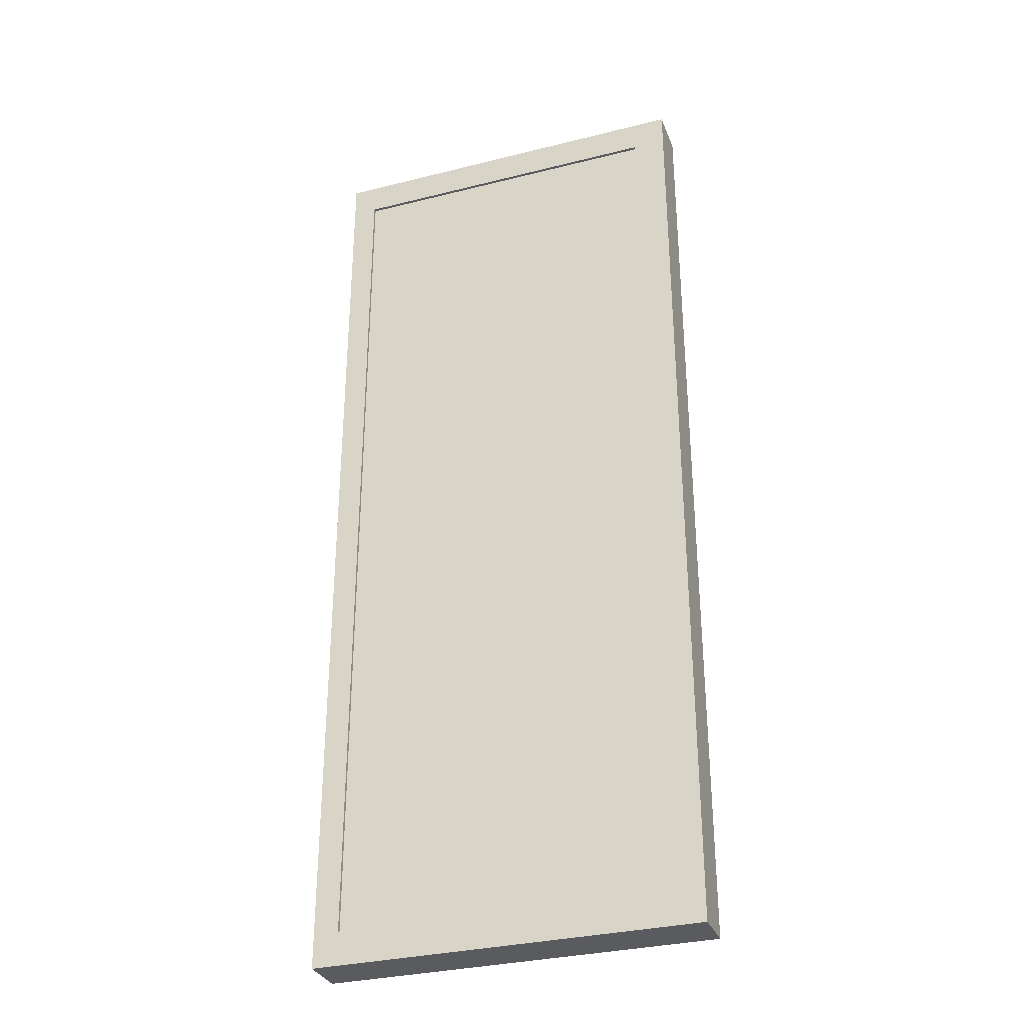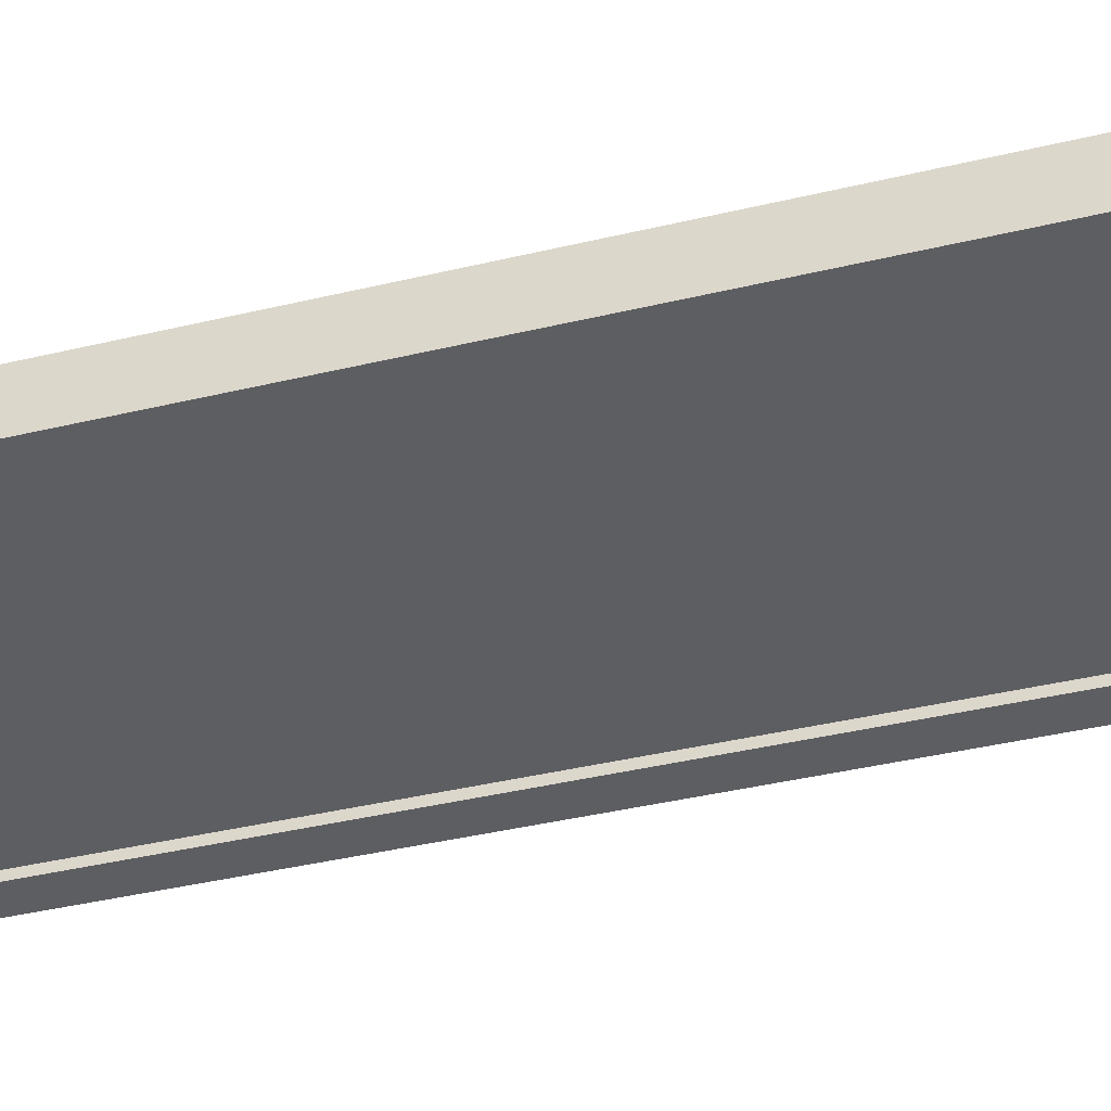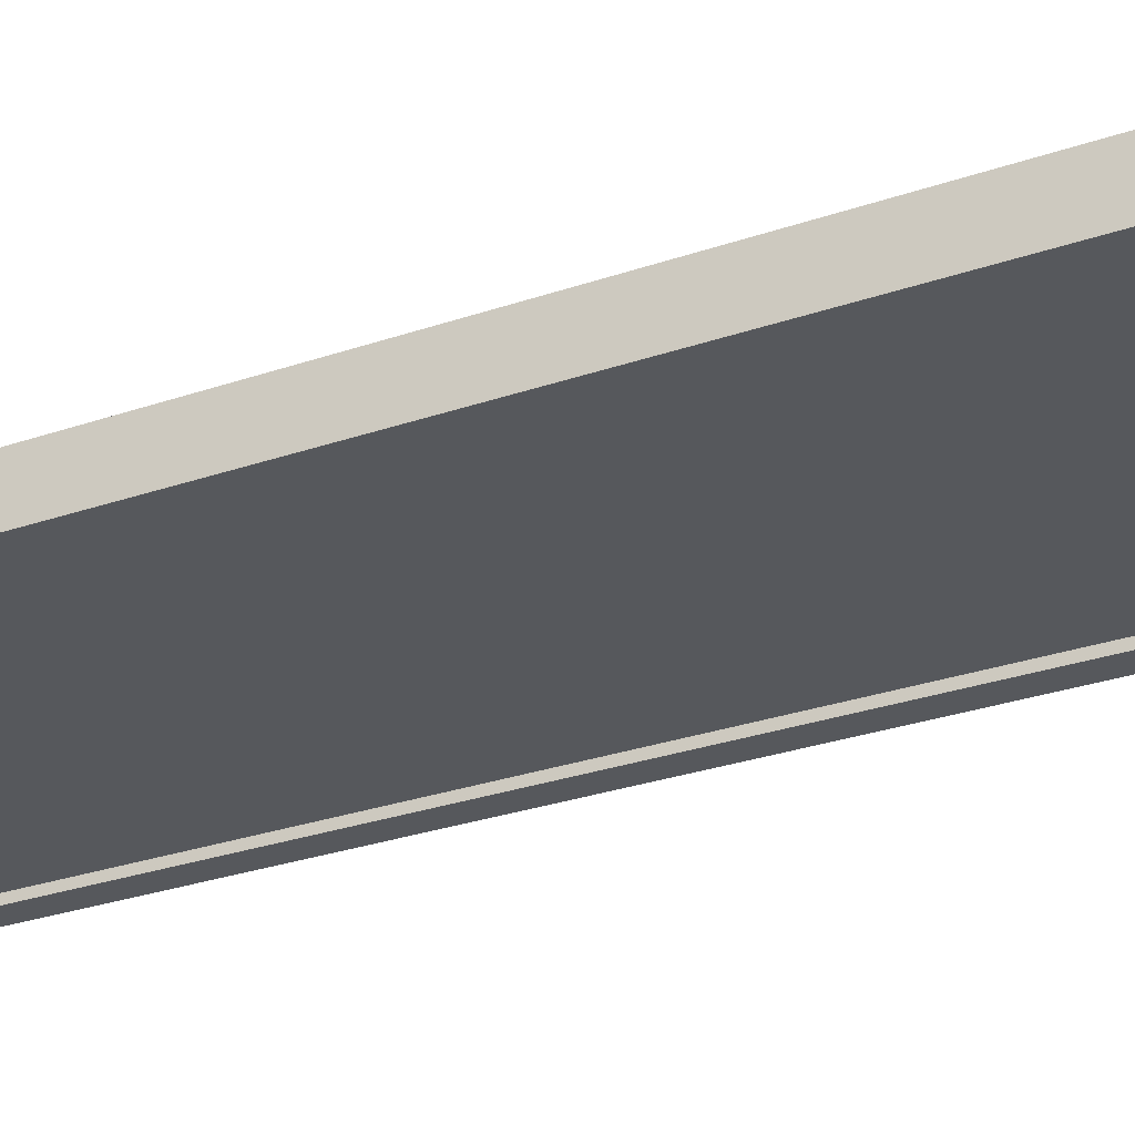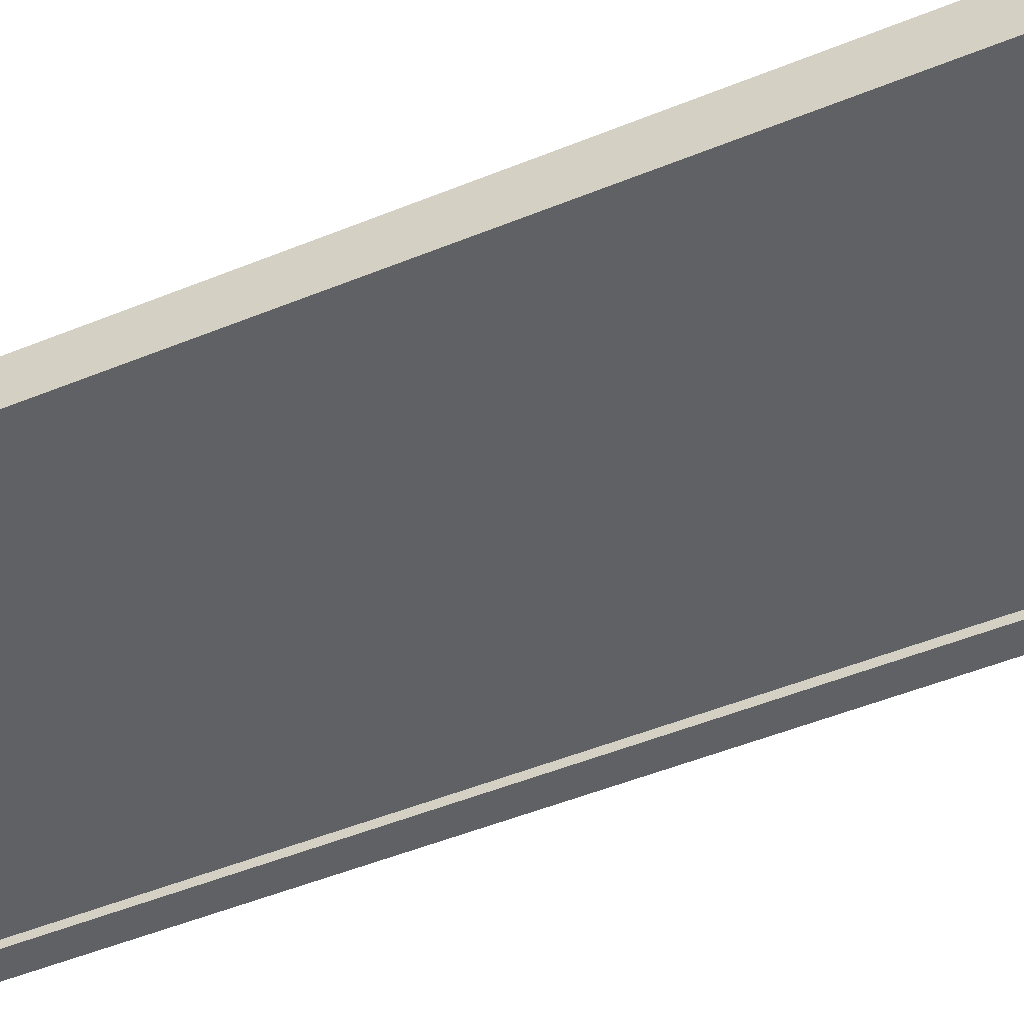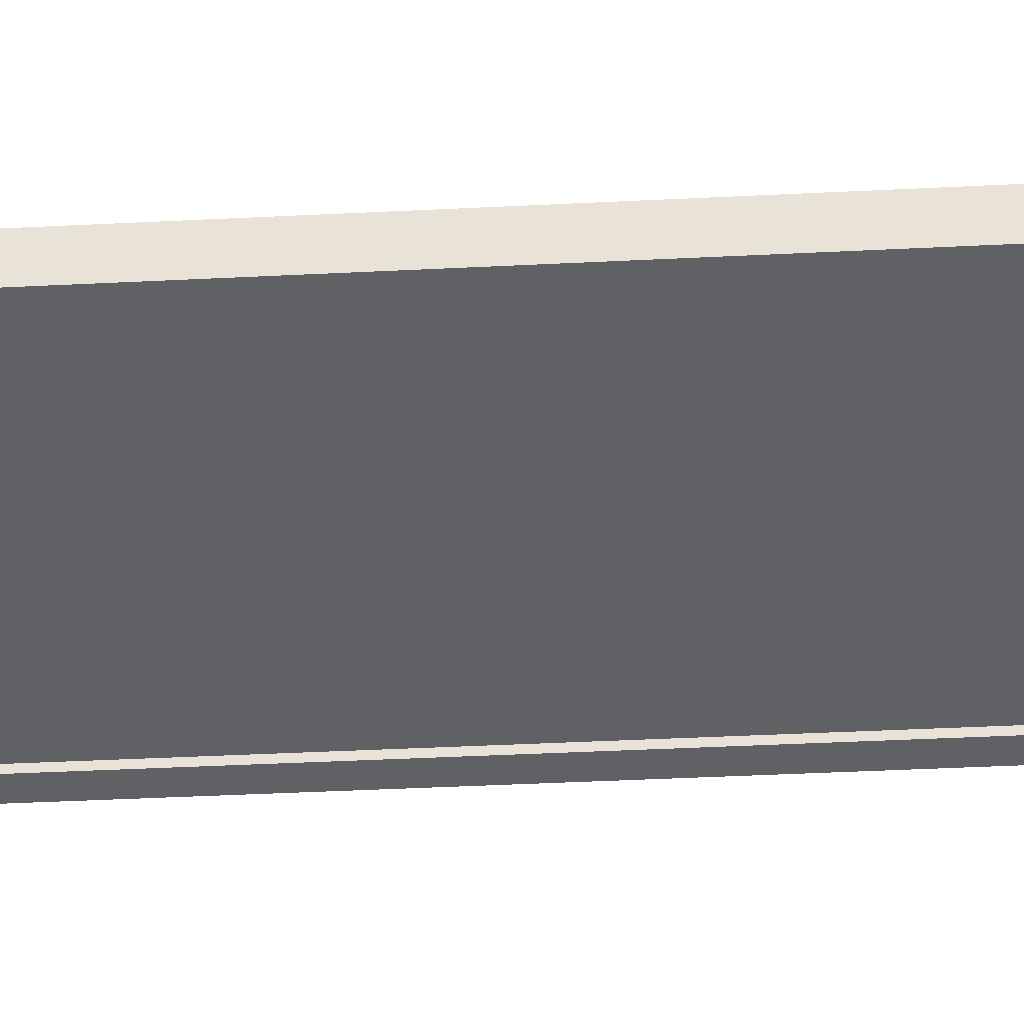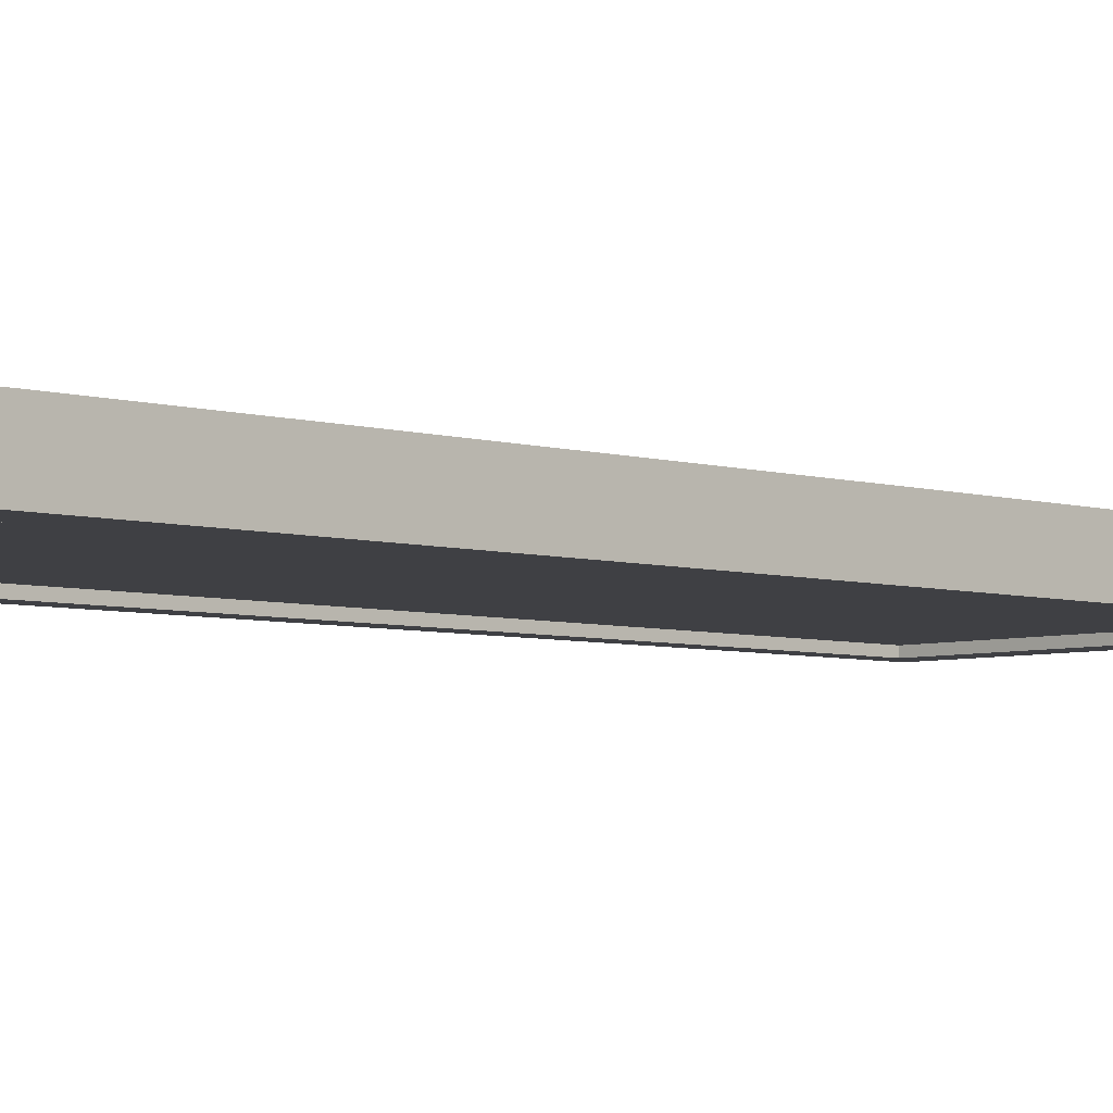
<metadata>
{"format":"obj","ext":"obj","renderer":"f3d","projection":"perspective","resolution":1024,"background":"white","views":[{"elev":-32.1,"azim":19.4,"up":"+Y"},{"elev":-37.7,"azim":-72.7,"up":"+Z"},{"elev":-28.3,"azim":117.7,"up":"+Z"},{"elev":-49.2,"azim":114.4,"up":"+Z"},{"elev":-46.3,"azim":93.2,"up":"+Z"},{"elev":-5.0,"azim":45.8,"up":"+Z"}]}
</metadata>
<code>
o Sign_4_Cube.024
v 0.2566 -0.6358 0.003173
v -0.2491 -0.6358 0.003173
v -0.2491 0.6358 -0.02771
v 0.2566 0.6358 -0.02771
v 0.2122 -0.5923 0.003173
v -0.216 -0.5923 0.003173
v -0.216 0.5923 -0.04842
v 0.2122 0.5923 -0.04842
v 0.2122 -0.5923 -0.007002
v -0.216 -0.5923 -0.007001
v -0.216 0.5923 -0.0586
v 0.2122 0.5923 -0.0586
v 0.2566 -0.6358 -0.0586
v -0.2491 -0.6358 -0.0586
v -0.2491 0.6358 -0.0586
v 0.2566 0.6358 -0.0586
v 0.2122 -0.5923 -0.0586
v -0.216 -0.5923 -0.0586
v -0.216 0.5923 -0.007001
v 0.2122 0.5923 -0.007001
v 0.2122 -0.5923 -0.04842
v -0.216 -0.5923 -0.04842
v -0.216 0.5923 0.003173
v 0.2122 0.5923 0.003173
v 0.2566 -0.6358 -0.02771
v -0.2491 -0.6358 -0.02771
v -0.2491 0.6358 0.003173
v 0.2566 0.6358 0.003173
v 0.2122 0.5923 -0.001214
v -0.216 0.5923 -0.001214
v -0.216 -0.5923 -0.001215
v 0.2122 -0.5923 -0.001215
f 25 1 2 26
f 27 2 6 23
f 2 1 5 6
f 24 5 1 28
f 20 9 5 24
f 15 14 26 3
f 28 1 25 4
f 6 5 9 10
f 8 21 22 7
f 25 26 14 13
f 23 6 10 19
f 14 18 17 13
f 11 12 8 7
f 16 13 17 12
f 11 18 14 15
f 15 16 12 11
f 4 25 13 16
f 18 22 21 17
f 4 16 15 3
f 23 19 20 24
f 7 22 18 11
f 3 26 2 27
f 27 23 24 28
f 4 3 27 28
f 12 17 21 8
f 30 31 32 29

</code>
